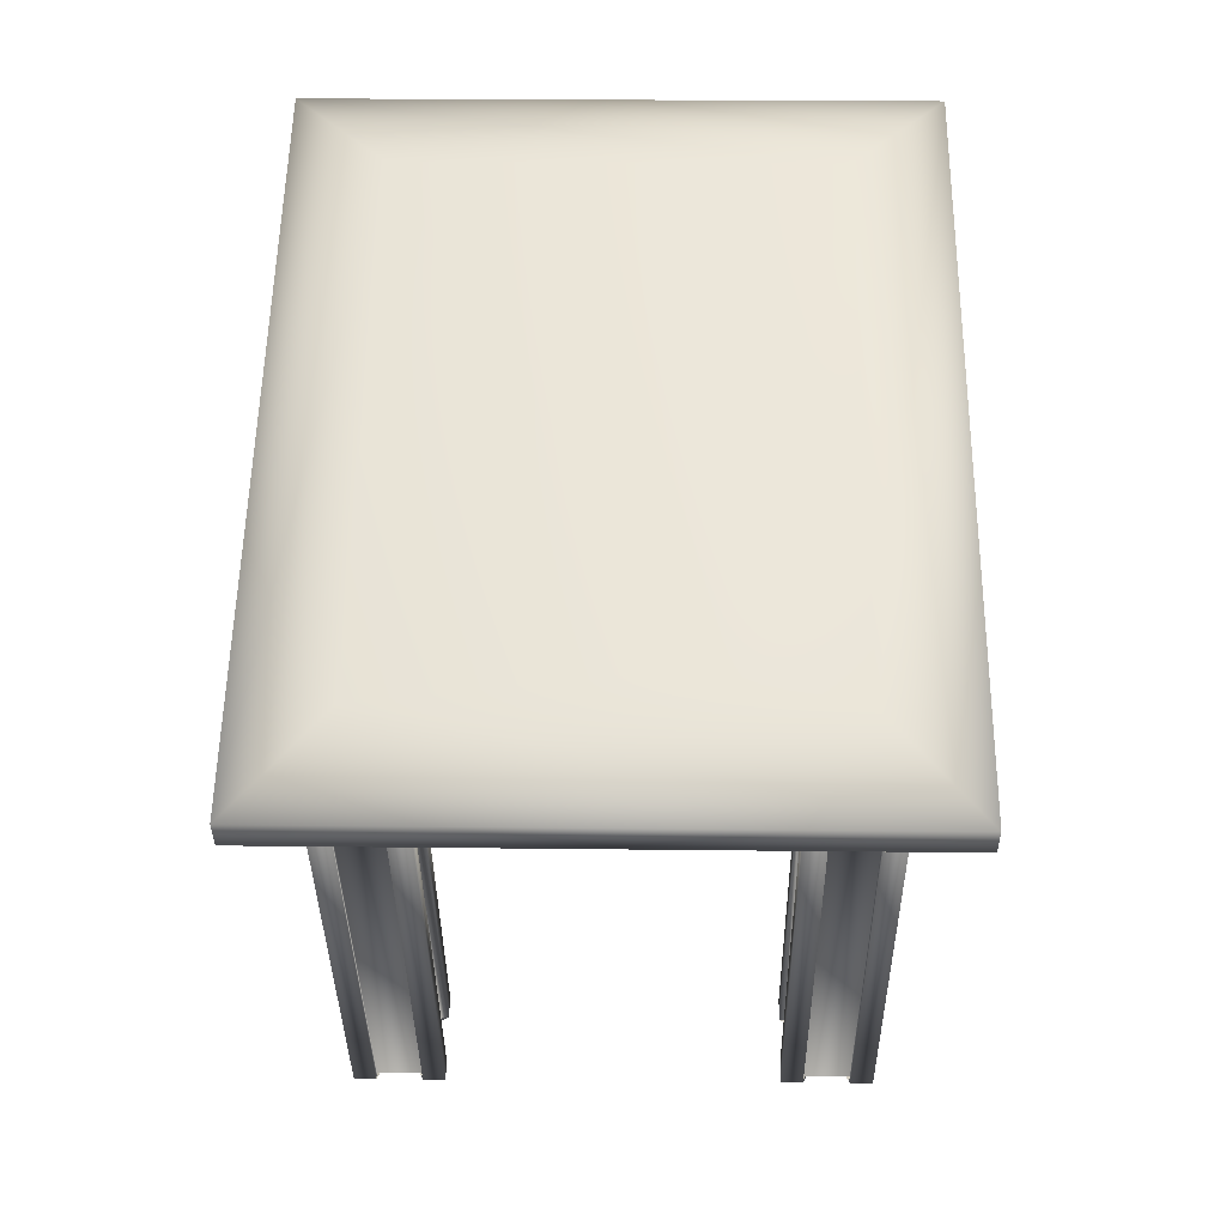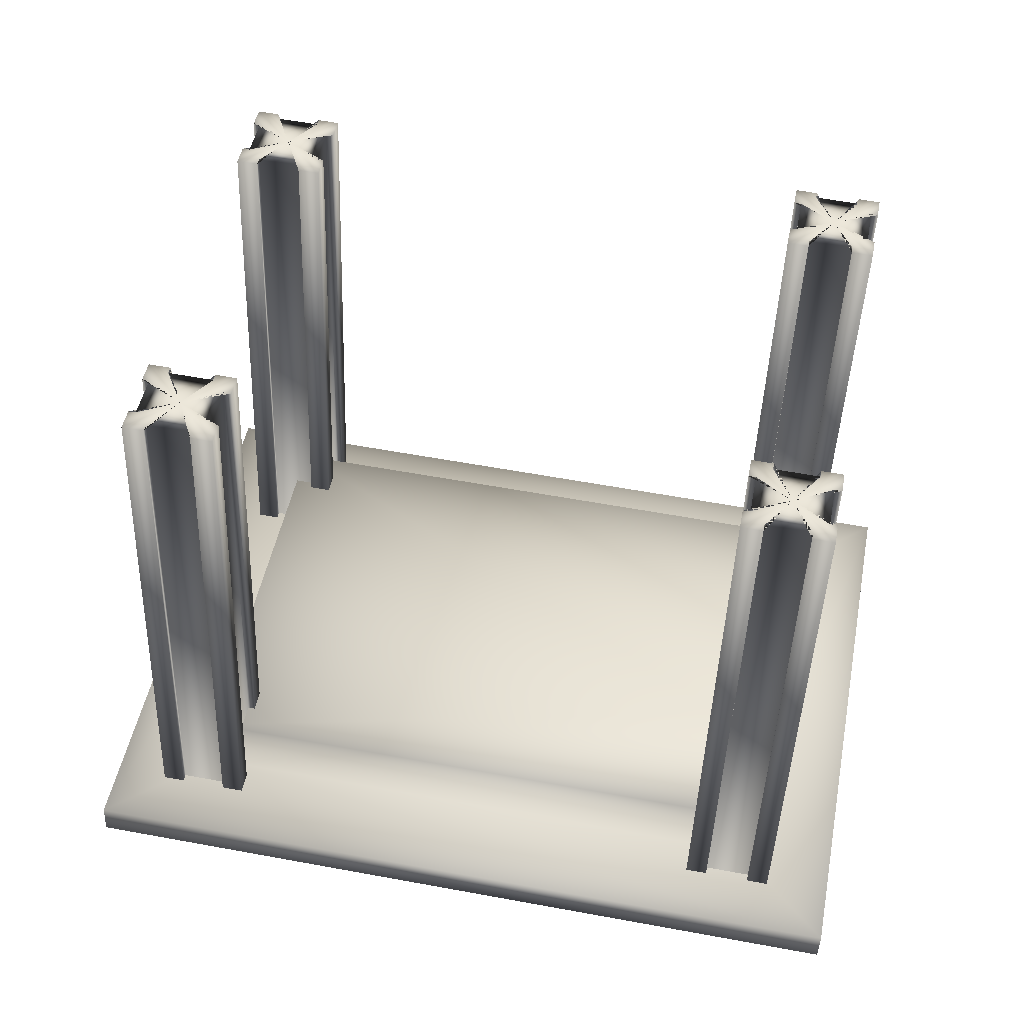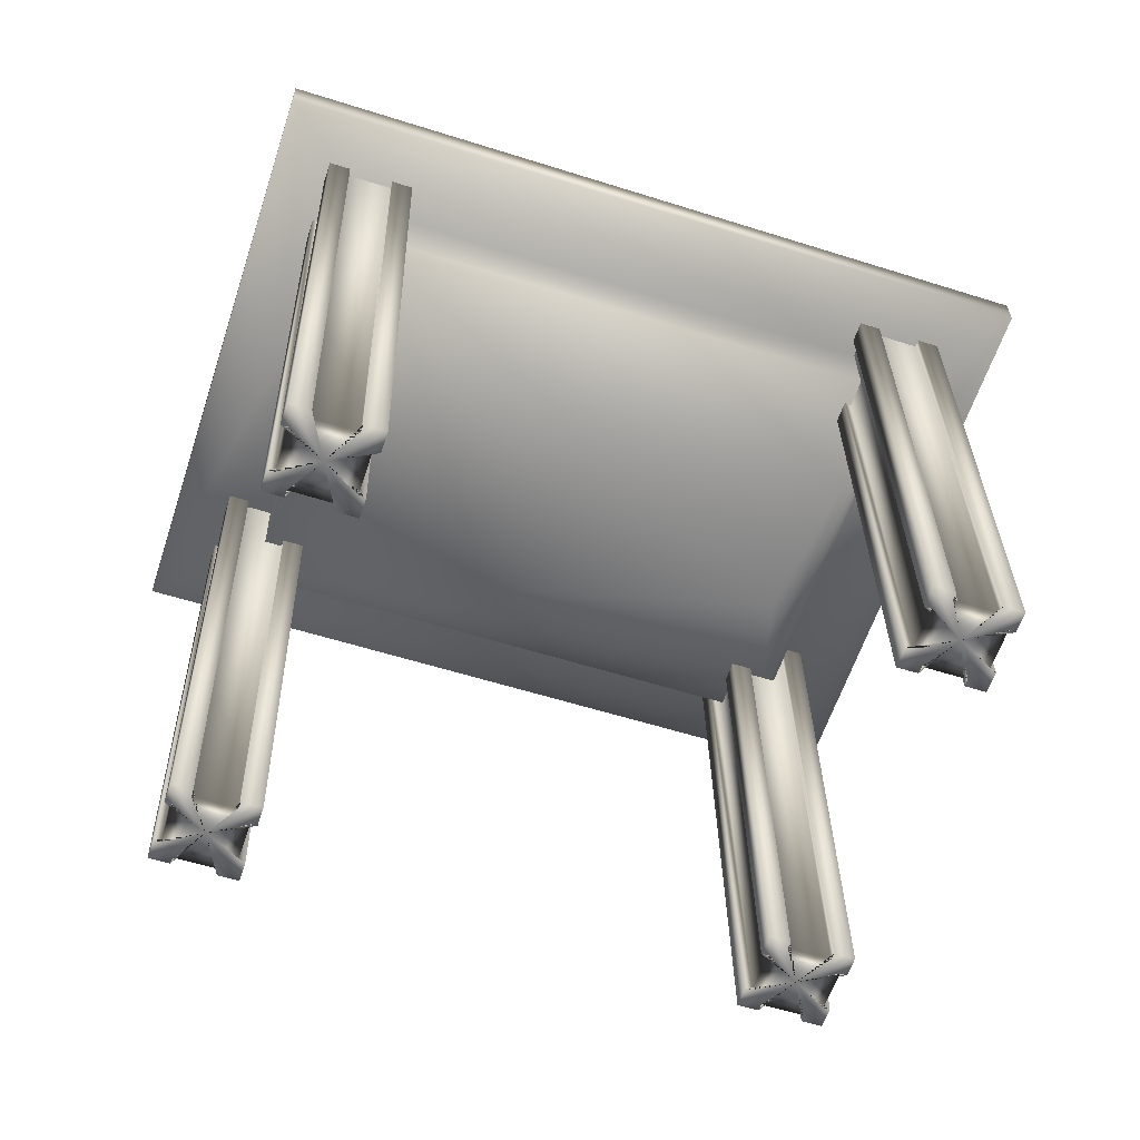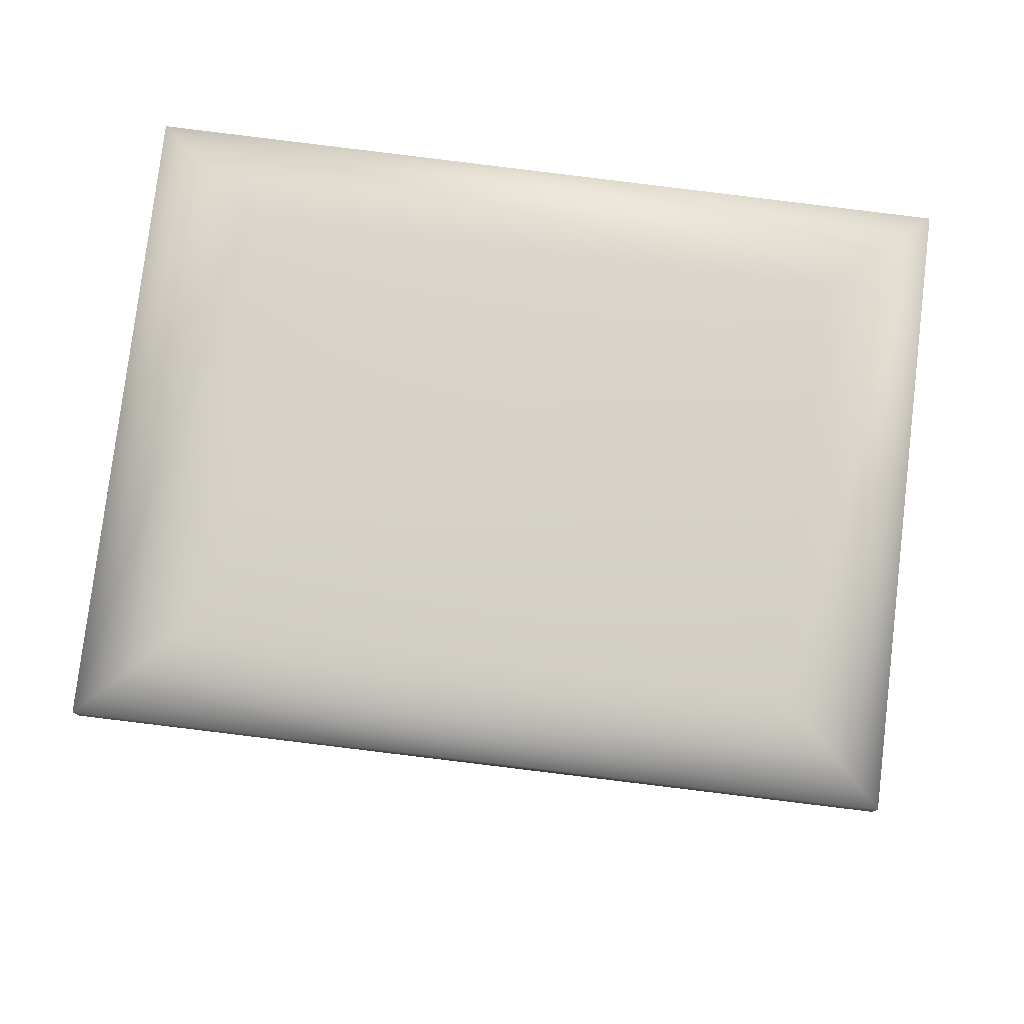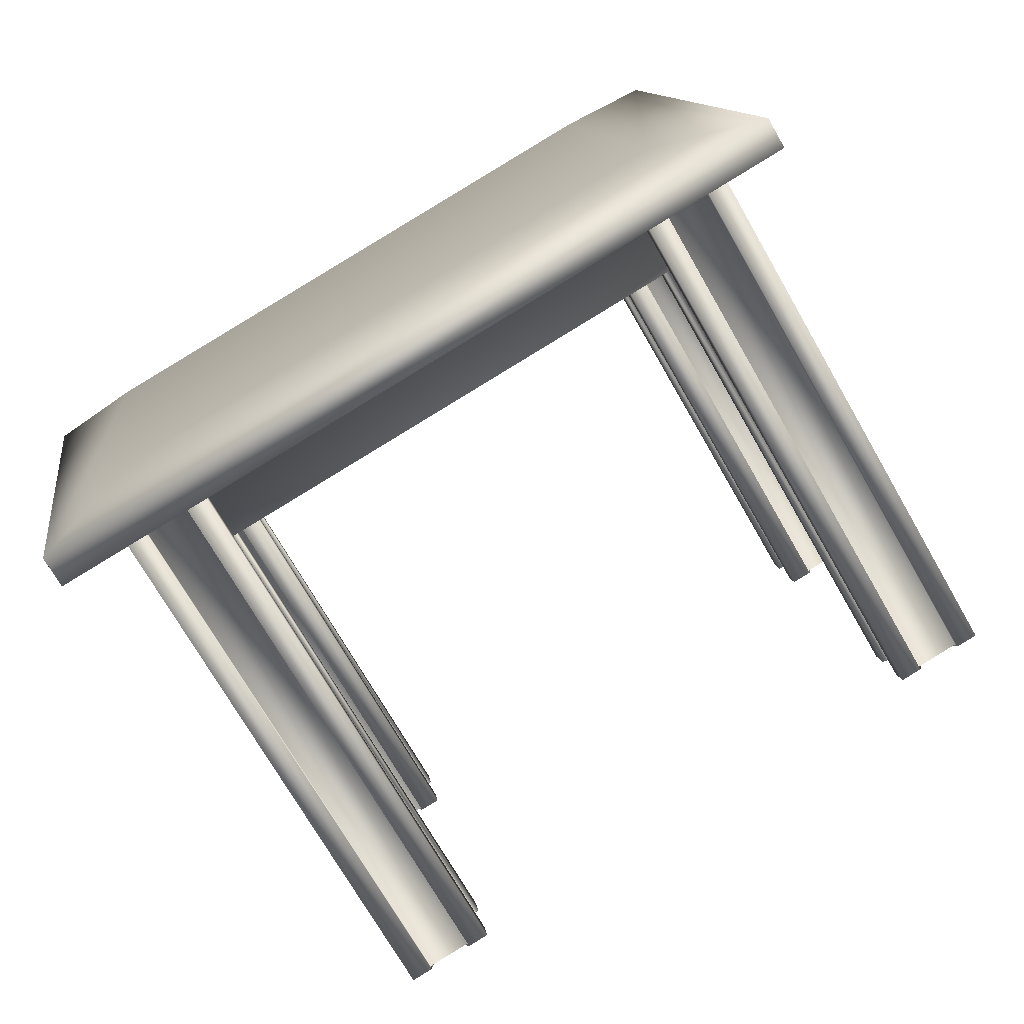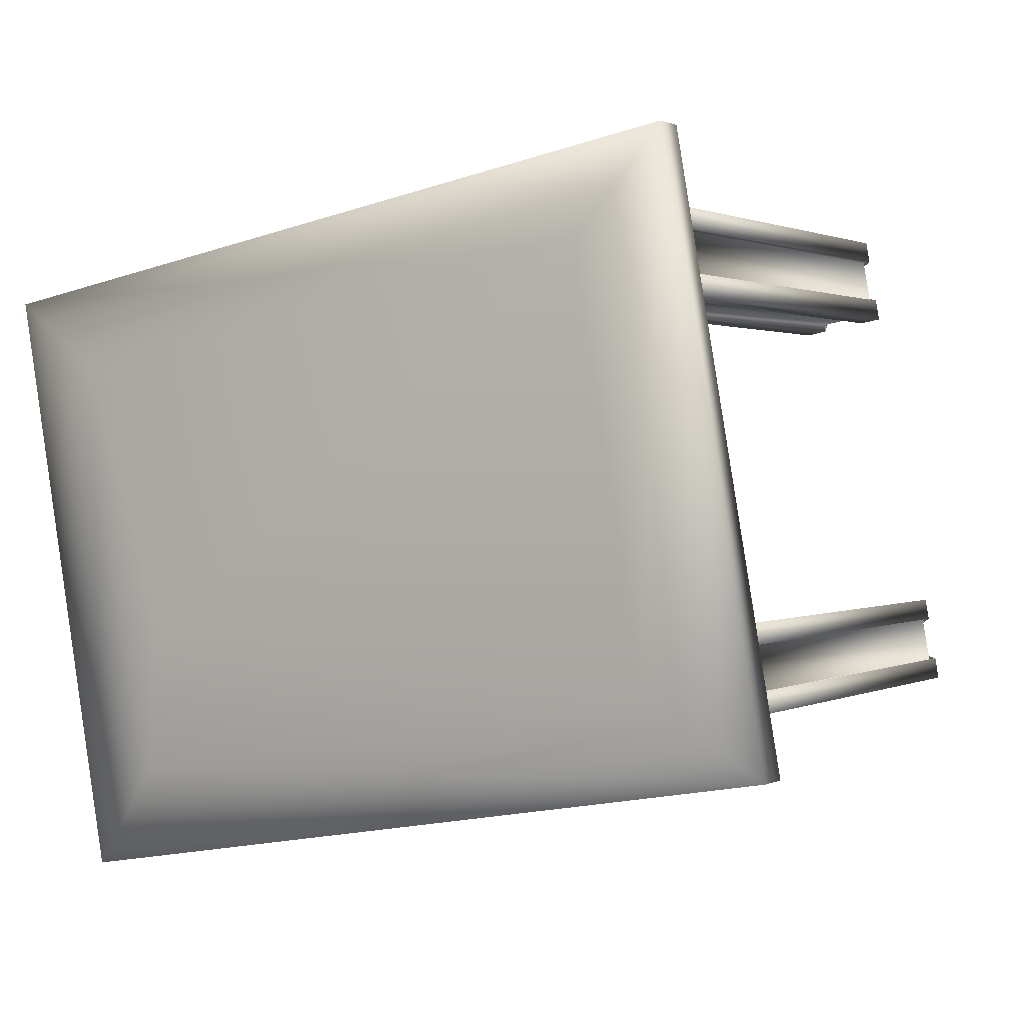
<metadata>
{"format":"obj","ext":"obj","renderer":"f3d","projection":"perspective","resolution":1024,"background":"white","views":[{"elev":56.0,"azim":-78.4,"up":"+Z"},{"elev":-43.9,"azim":179.1,"up":"+Y"},{"elev":-60.6,"azim":172.4,"up":"+Z"},{"elev":79.1,"azim":17.5,"up":"+Z"},{"elev":-71.2,"azim":30.9,"up":"+Y"},{"elev":2.2,"azim":32.6,"up":"+Y"}]}
</metadata>
<code>
v 0.437 0.7019 0.0152
v 0.438 0.7027 0.06845
v 0.6241 -0.2938 0.02636
v 0.6251 -0.293 0.07961
v 0.2992 0.518 -0.08603
v 0.3012 0.5196 0.02002
v 0.3028 0.5209 0.1057
v 0.4291 -0.1752 -0.07825
v 0.4311 -0.1736 0.0278
v 0.4327 -0.1723 0.1134
v -0.5188 -0.1228 -0.06106
v -0.5151 -0.12 0.1306
v -0.6663 0.3357 -0.06504
v -0.6643 0.3373 0.04101
v -0.6626 0.3385 0.1267
v -0.5365 -0.3574 -0.05726
v -0.5345 -0.3559 0.04879
v -0.5328 -0.3546 0.1344
v -0.8572 0.4574 0.04334
v -0.8562 0.4582 0.09659
v -0.6702 -0.5382 0.0545
v -0.6692 -0.5374 0.1077
v 0.3488 0.5829 -0.896
v 0.3555 0.5476 -0.8956
v 0.3694 0.4744 -0.8948
v 0.3661 0.5964 0.01805
v 0.3728 0.5611 0.01844
v 0.3868 0.4879 0.01926
v 0.3761 0.4388 -0.8944
v 0.3934 0.4523 0.01966
v 0.3437 0.5457 -0.8954
v 0.3576 0.4723 -0.8946
v 0.361 0.5592 0.01869
v 0.3749 0.4858 0.01951
v 0.3134 0.5763 -0.8953
v 0.3158 0.564 -0.8951
v 0.3408 0.4323 -0.8936
v 0.3308 0.5898 0.01881
v 0.3331 0.5775 0.01895
v 0.3581 0.4458 0.02042
v 0.3382 0.4446 -0.8938
v 0.3556 0.4581 0.02029
v 0.2905 0.4973 -0.8937
v 0.3078 0.5108 0.02042
v 0.2426 0.5502 -0.8935
v 0.2599 0.5637 0.02054
v 0.2401 0.5624 -0.8937
v 0.2574 0.5759 0.02041
v 0.265 0.4307 -0.8922
v 0.2673 0.4185 -0.892
v 0.2823 0.4442 0.02188
v 0.2846 0.432 0.02202
v 0.2231 0.5227 -0.8927
v 0.237 0.4493 -0.8919
v 0.2404 0.5362 0.02132
v 0.2543 0.4628 0.02214
v 0.2049 0.5555 -0.8929
v 0.2222 0.569 0.02118
v 0.2114 0.5204 -0.8925
v 0.2253 0.4471 -0.8917
v 0.2321 0.4115 -0.8913
v 0.2287 0.5339 0.02157
v 0.2427 0.4606 0.02239
v 0.2494 0.425 0.02279
v -0.6097 0.4009 -0.8752
v -0.603 0.3657 -0.8748
v -0.5924 0.4144 0.0389
v -0.5857 0.3792 0.03929
v -0.5892 0.2924 -0.874
v -0.5825 0.2568 -0.8736
v -0.5719 0.3059 0.04011
v -0.5651 0.2703 0.04051
v -0.6149 0.3638 -0.8745
v -0.6009 0.2904 -0.8737
v -0.5976 0.3773 0.03954
v -0.5836 0.3039 0.04036
v -0.6451 0.3943 -0.8744
v -0.6428 0.3821 -0.8743
v -0.6278 0.4078 0.03967
v -0.6255 0.3956 0.0398
v -0.6179 0.2503 -0.8728
v -0.6005 0.2638 0.04128
v -0.6203 0.2626 -0.8729
v -0.603 0.2761 0.04114
v -0.6682 0.3153 -0.8728
v -0.6509 0.3288 0.04127
v -0.716 0.3682 -0.8727
v -0.6987 0.3817 0.0414
v -0.7185 0.3805 -0.8728
v -0.7012 0.394 0.04126
v -0.6936 0.2487 -0.8713
v -0.6912 0.2365 -0.8712
v -0.6762 0.2622 0.04274
v -0.6739 0.25 0.04287
v -0.7355 0.3408 -0.8719
v -0.7215 0.2674 -0.8711
v -0.7182 0.3543 0.04217
v -0.7042 0.2809 0.04299
v -0.7538 0.3736 -0.872
v -0.7471 0.3384 -0.8716
v -0.7365 0.3871 0.04203
v -0.7298 0.3519 0.04242
v -0.7333 0.2651 -0.8708
v -0.7266 0.2296 -0.8704
v -0.716 0.2787 0.04325
v -0.7092 0.2431 0.04364
v -0.4827 -0.2678 -0.8677
v -0.476 -0.3029 -0.8673
v -0.4654 -0.2543 0.04637
v -0.4587 -0.2894 0.04676
v -0.4622 -0.3764 -0.8665
v -0.4554 -0.4119 -0.8661
v -0.4449 -0.3629 0.04759
v -0.4381 -0.3984 0.04798
v -0.4879 -0.3048 -0.8671
v -0.4739 -0.3783 -0.8662
v -0.4706 -0.2913 0.04702
v -0.4566 -0.3648 0.04784
v -0.5181 -0.2743 -0.8669
v -0.5158 -0.2865 -0.8668
v -0.5008 -0.2608 0.04714
v -0.4985 -0.273 0.04727
v -0.4908 -0.4184 -0.8653
v -0.4735 -0.4049 0.04875
v -0.4933 -0.4062 -0.8655
v -0.4759 -0.3927 0.04861
v -0.5411 -0.3533 -0.8653
v -0.5238 -0.3398 0.04874
v -0.5889 -0.3004 -0.8652
v -0.5716 -0.2869 0.04886
v -0.5913 -0.2882 -0.8653
v -0.574 -0.2747 0.04873
v -0.5664 -0.4201 -0.8639
v -0.5641 -0.4323 -0.8637
v -0.5491 -0.4066 0.0502
v -0.5467 -0.4188 0.05034
v -0.6083 -0.3278 -0.8644
v -0.5944 -0.4013 -0.8636
v -0.591 -0.3143 0.04964
v -0.5771 -0.3878 0.05046
v -0.6267 -0.295 -0.8646
v -0.62 -0.3301 -0.8642
v -0.6094 -0.2815 0.0495
v -0.6027 -0.3166 0.04989
v -0.6061 -0.4036 -0.8634
v -0.5994 -0.4392 -0.863
v -0.5888 -0.3901 0.05072
v -0.5821 -0.4256 0.05111
v 0.4759 -0.08583 -0.8886
v 0.4826 -0.121 -0.8882
v 0.4966 -0.1944 -0.8873
v 0.4932 -0.07233 0.02552
v 0.4999 -0.1075 0.02591
v 0.5139 -0.1809 0.02673
v 0.5032 -0.2299 -0.8869
v 0.5205 -0.2164 0.02713
v 0.4707 -0.1229 -0.8879
v 0.4847 -0.1964 -0.8871
v 0.4881 -0.1094 0.02616
v 0.502 -0.1829 0.02698
v 0.4405 -0.09232 -0.8878
v 0.4428 -0.1046 -0.8876
v 0.4679 -0.2364 -0.8862
v 0.4578 -0.07882 0.02628
v 0.4602 -0.09105 0.02642
v 0.4852 -0.2229 0.02789
v 0.4654 -0.2242 -0.8863
v 0.4827 -0.2107 0.02776
v 0.4175 -0.1713 -0.8862
v 0.4348 -0.1578 0.02789
v 0.3697 -0.1184 -0.8861
v 0.387 -0.1049 0.02801
v 0.3672 -0.1062 -0.8862
v 0.3845 -0.09274 0.02788
v 0.3921 -0.2381 -0.8847
v 0.3944 -0.2503 -0.8846
v 0.4094 -0.2246 0.02935
v 0.4118 -0.2368 0.02949
v 0.3502 -0.1459 -0.8853
v 0.3641 -0.2194 -0.8845
v 0.3675 -0.1324 0.02879
v 0.3814 -0.2059 0.02961
v 0.3319 -0.113 -0.8854
v 0.3493 -0.09954 0.02865
v 0.3385 -0.1482 -0.885
v 0.3525 -0.2217 -0.8842
v 0.3592 -0.2572 -0.8838
v 0.3558 -0.1347 0.02904
v 0.3698 -0.2082 0.02986
v 0.3765 -0.2436 0.03026
f 14 13 16
f 17 14 16
f 6 5 13
f 14 6 13
f 9 8 5
f 6 9 5
f 17 16 8
f 9 17 8
f 19 14 17
f 21 19 17
f 1 6 14
f 19 1 14
f 3 9 6
f 1 3 6
f 21 17 9
f 3 21 9
f 20 19 21
f 22 20 21
f 2 1 19
f 20 2 19
f 4 3 1
f 2 4 1
f 22 21 3
f 4 22 3
f 15 20 22
f 18 15 22
f 7 2 20
f 15 7 20
f 10 4 2
f 7 10 2
f 18 22 4
f 10 18 4
f 11 16 13
f 11 13 5
f 11 5 8
f 11 8 16
f 12 15 18
f 12 7 15
f 12 10 7
f 12 18 10
f 56 54 60
f 63 56 60
f 55 53 54
f 56 55 54
f 62 59 53
f 55 62 53
f 58 57 59
f 62 58 59
f 48 47 57
f 58 48 57
f 46 45 47
f 48 46 47
f 39 36 45
f 46 39 45
f 38 35 36
f 39 38 36
f 26 23 35
f 38 26 35
f 27 24 23
f 26 27 23
f 33 31 24
f 27 33 24
f 34 32 31
f 33 34 31
f 28 25 32
f 34 28 32
f 30 29 25
f 28 30 25
f 40 37 29
f 30 40 29
f 42 41 37
f 40 42 37
f 51 49 41
f 42 51 41
f 52 50 49
f 51 52 49
f 64 61 50
f 52 64 50
f 63 60 61
f 64 63 61
f 43 60 54
f 43 54 53
f 43 53 59
f 43 59 57
f 43 57 47
f 43 47 45
f 43 45 36
f 43 36 35
f 43 35 23
f 43 23 24
f 43 24 31
f 43 31 32
f 43 32 25
f 43 25 29
f 43 29 37
f 43 37 41
f 43 41 49
f 43 49 50
f 43 50 61
f 43 61 60
f 44 56 63
f 44 55 56
f 44 62 55
f 44 58 62
f 44 48 58
f 44 46 48
f 44 39 46
f 44 38 39
f 44 26 38
f 44 27 26
f 44 33 27
f 44 34 33
f 44 28 34
f 44 30 28
f 44 40 30
f 44 42 40
f 44 51 42
f 44 52 51
f 44 64 52
f 44 63 64
f 98 96 103
f 105 98 103
f 97 95 96
f 98 97 96
f 102 100 95
f 97 102 95
f 101 99 100
f 102 101 100
f 90 89 99
f 101 90 99
f 88 87 89
f 90 88 89
f 80 78 87
f 88 80 87
f 79 77 78
f 80 79 78
f 67 65 77
f 79 67 77
f 68 66 65
f 67 68 65
f 75 73 66
f 68 75 66
f 76 74 73
f 75 76 73
f 71 69 74
f 76 71 74
f 72 70 69
f 71 72 69
f 82 81 70
f 72 82 70
f 84 83 81
f 82 84 81
f 93 91 83
f 84 93 83
f 94 92 91
f 93 94 91
f 106 104 92
f 94 106 92
f 105 103 104
f 106 105 104
f 85 103 96
f 85 96 95
f 85 95 100
f 85 100 99
f 85 99 89
f 85 89 87
f 85 87 78
f 85 78 77
f 85 77 65
f 85 65 66
f 85 66 73
f 85 73 74
f 85 74 69
f 85 69 70
f 85 70 81
f 85 81 83
f 85 83 91
f 85 91 92
f 85 92 104
f 85 104 103
f 86 98 105
f 86 97 98
f 86 102 97
f 86 101 102
f 86 90 101
f 86 88 90
f 86 80 88
f 86 79 80
f 86 67 79
f 86 68 67
f 86 75 68
f 86 76 75
f 86 71 76
f 86 72 71
f 86 82 72
f 86 84 82
f 86 93 84
f 86 94 93
f 86 106 94
f 86 105 106
f 140 138 145
f 147 140 145
f 139 137 138
f 140 139 138
f 144 142 137
f 139 144 137
f 143 141 142
f 144 143 142
f 132 131 141
f 143 132 141
f 130 129 131
f 132 130 131
f 122 120 129
f 130 122 129
f 121 119 120
f 122 121 120
f 109 107 119
f 121 109 119
f 110 108 107
f 109 110 107
f 117 115 108
f 110 117 108
f 118 116 115
f 117 118 115
f 113 111 116
f 118 113 116
f 114 112 111
f 113 114 111
f 124 123 112
f 114 124 112
f 126 125 123
f 124 126 123
f 135 133 125
f 126 135 125
f 136 134 133
f 135 136 133
f 148 146 134
f 136 148 134
f 147 145 146
f 148 147 146
f 127 145 138
f 127 138 137
f 127 137 142
f 127 142 141
f 127 141 131
f 127 131 129
f 127 129 120
f 127 120 119
f 127 119 107
f 127 107 108
f 127 108 115
f 127 115 116
f 127 116 111
f 127 111 112
f 127 112 123
f 127 123 125
f 127 125 133
f 127 133 134
f 127 134 146
f 127 146 145
f 128 140 147
f 128 139 140
f 128 144 139
f 128 143 144
f 128 132 143
f 128 130 132
f 128 122 130
f 128 121 122
f 128 109 121
f 128 110 109
f 128 117 110
f 128 118 117
f 128 113 118
f 128 114 113
f 128 124 114
f 128 126 124
f 128 135 126
f 128 136 135
f 128 148 136
f 128 147 148
f 182 180 186
f 189 182 186
f 181 179 180
f 182 181 180
f 188 185 179
f 181 188 179
f 184 183 185
f 188 184 185
f 174 173 183
f 184 174 183
f 172 171 173
f 174 172 173
f 165 162 171
f 172 165 171
f 164 161 162
f 165 164 162
f 152 149 161
f 164 152 161
f 153 150 149
f 152 153 149
f 159 157 150
f 153 159 150
f 160 158 157
f 159 160 157
f 154 151 158
f 160 154 158
f 156 155 151
f 154 156 151
f 166 163 155
f 156 166 155
f 168 167 163
f 166 168 163
f 177 175 167
f 168 177 167
f 178 176 175
f 177 178 175
f 190 187 176
f 178 190 176
f 189 186 187
f 190 189 187
f 169 186 180
f 169 180 179
f 169 179 185
f 169 185 183
f 169 183 173
f 169 173 171
f 169 171 162
f 169 162 161
f 169 161 149
f 169 149 150
f 169 150 157
f 169 157 158
f 169 158 151
f 169 151 155
f 169 155 163
f 169 163 167
f 169 167 175
f 169 175 176
f 169 176 187
f 169 187 186
f 170 182 189
f 170 181 182
f 170 188 181
f 170 184 188
f 170 174 184
f 170 172 174
f 170 165 172
f 170 164 165
f 170 152 164
f 170 153 152
f 170 159 153
f 170 160 159
f 170 154 160
f 170 156 154
f 170 166 156
f 170 168 166
f 170 177 168
f 170 178 177
f 170 190 178
f 170 189 190

</code>
